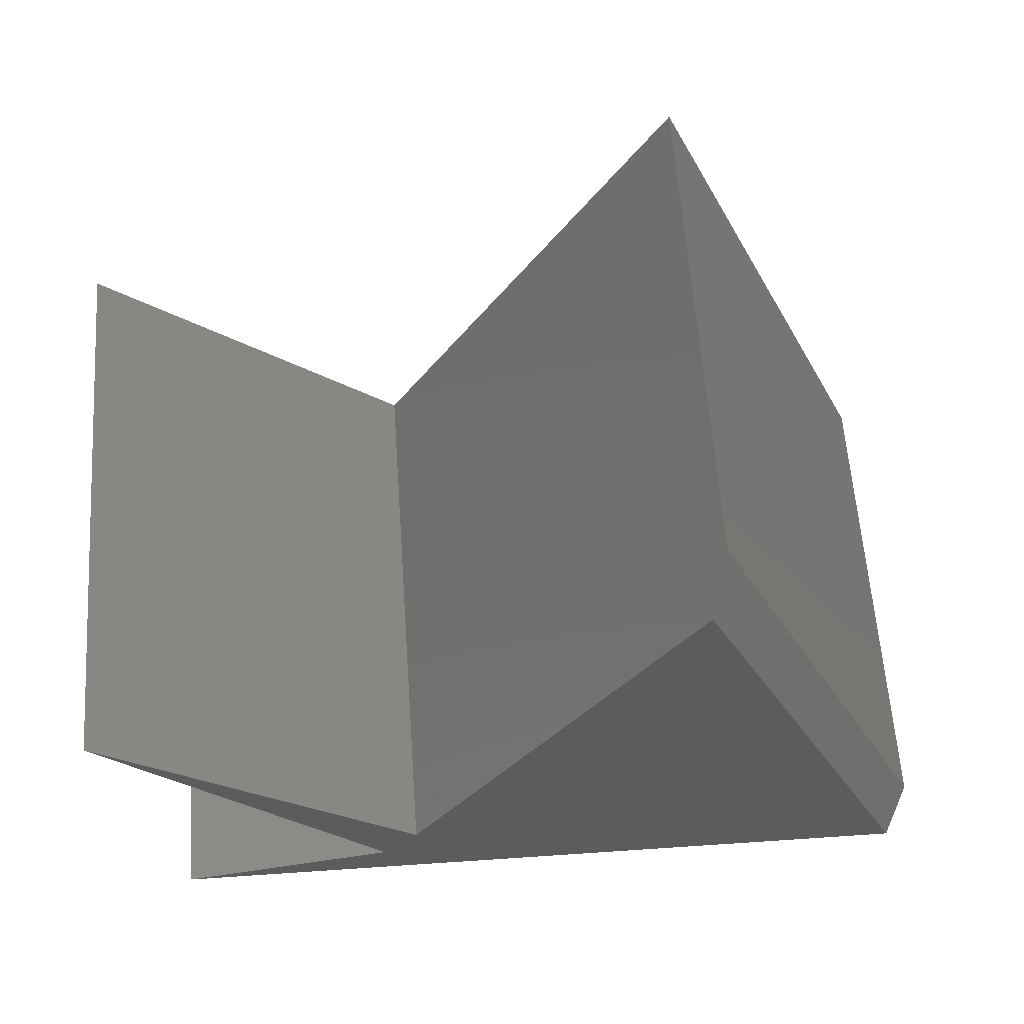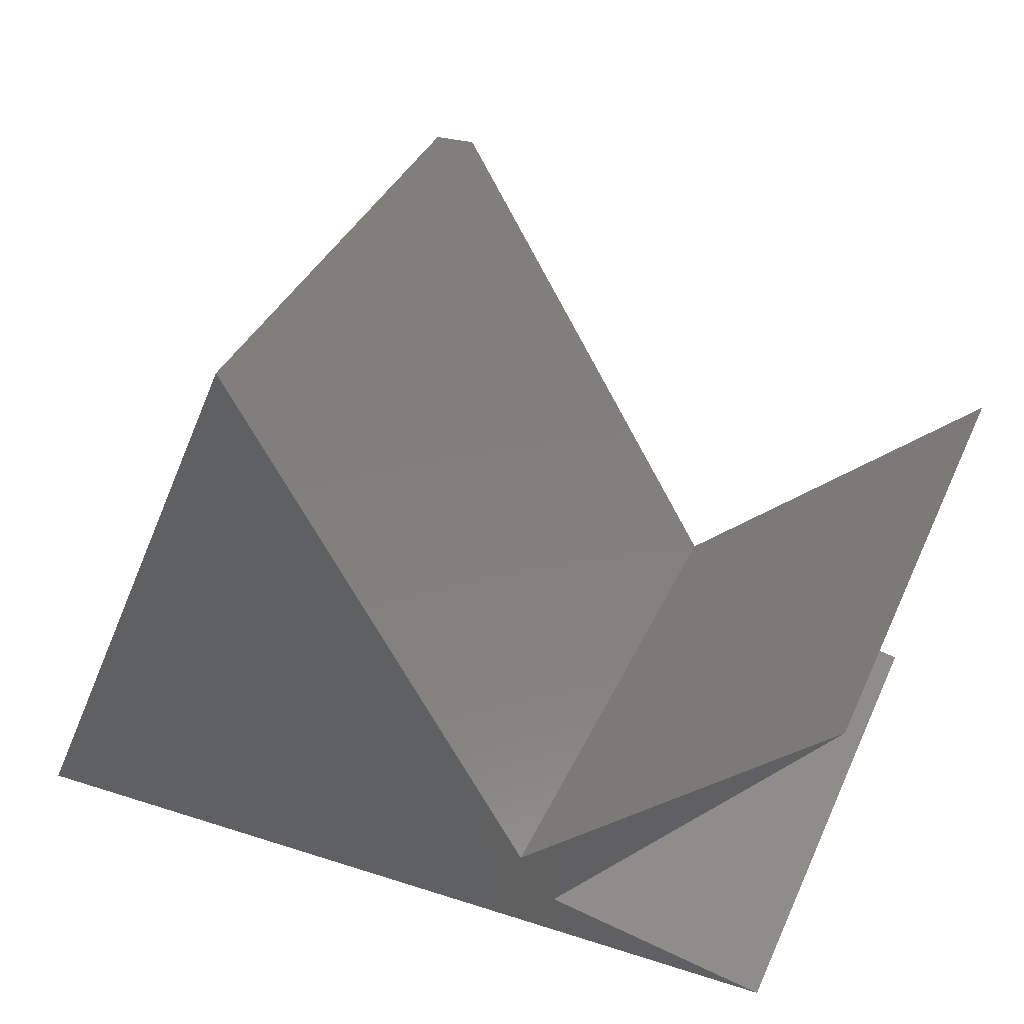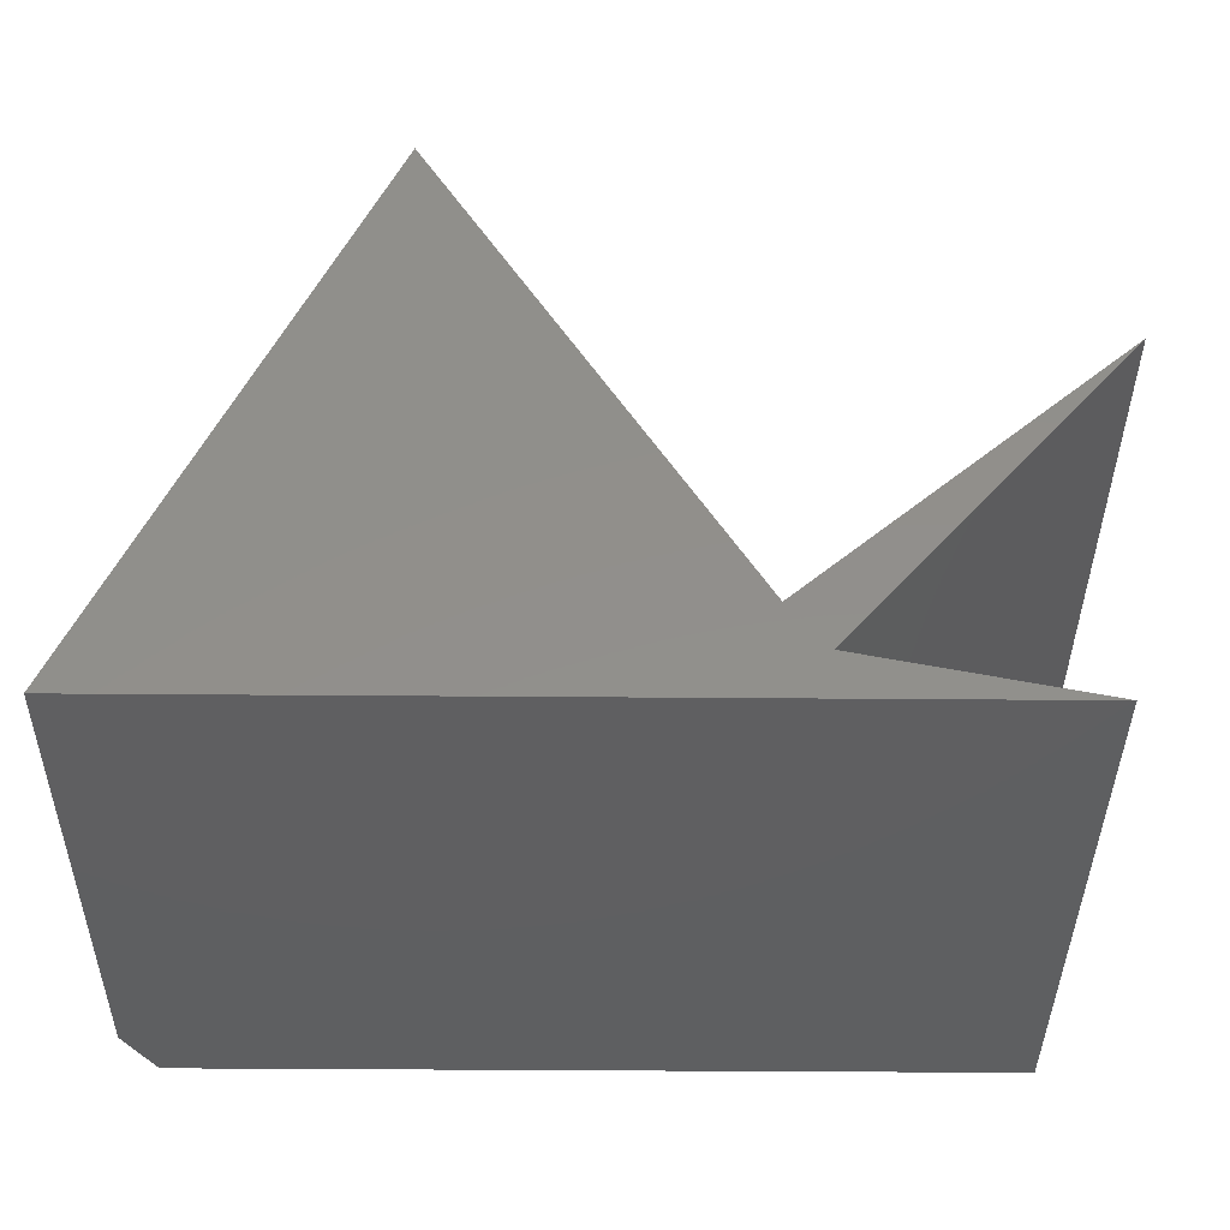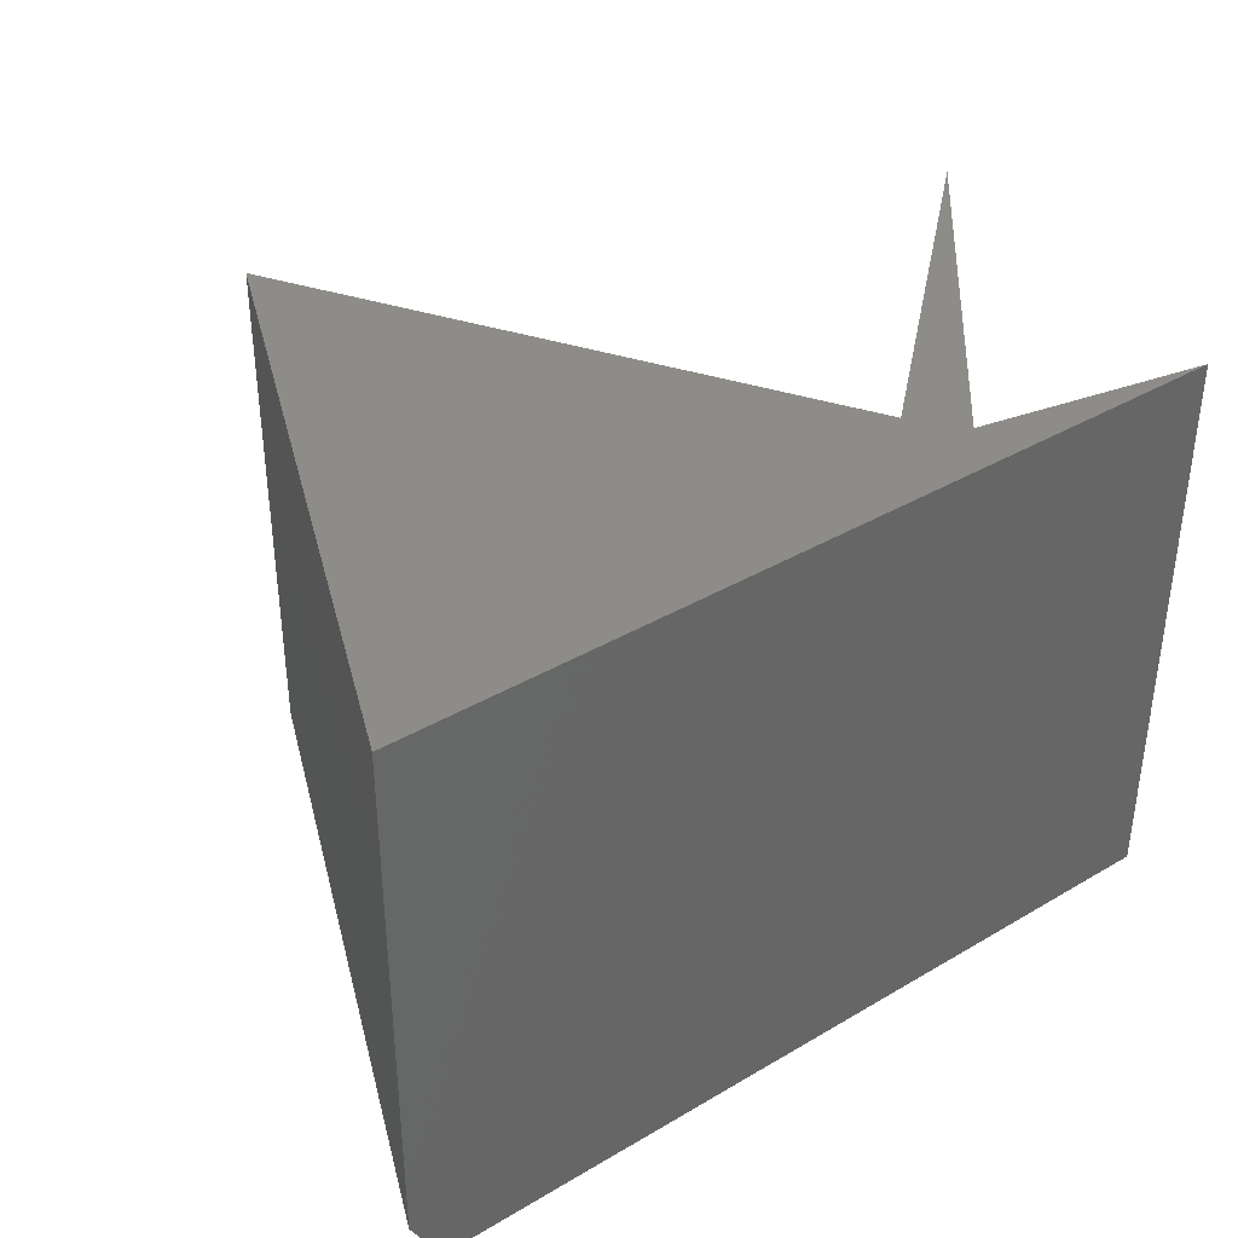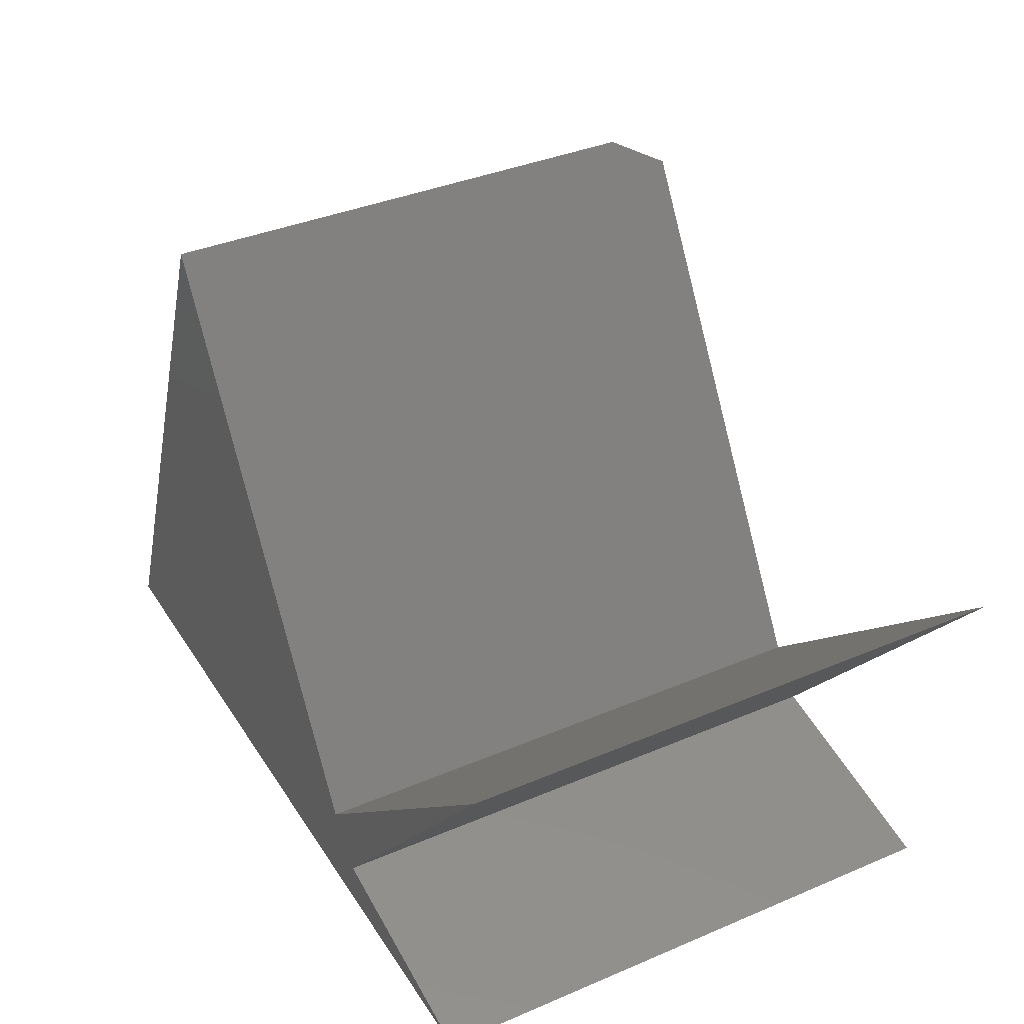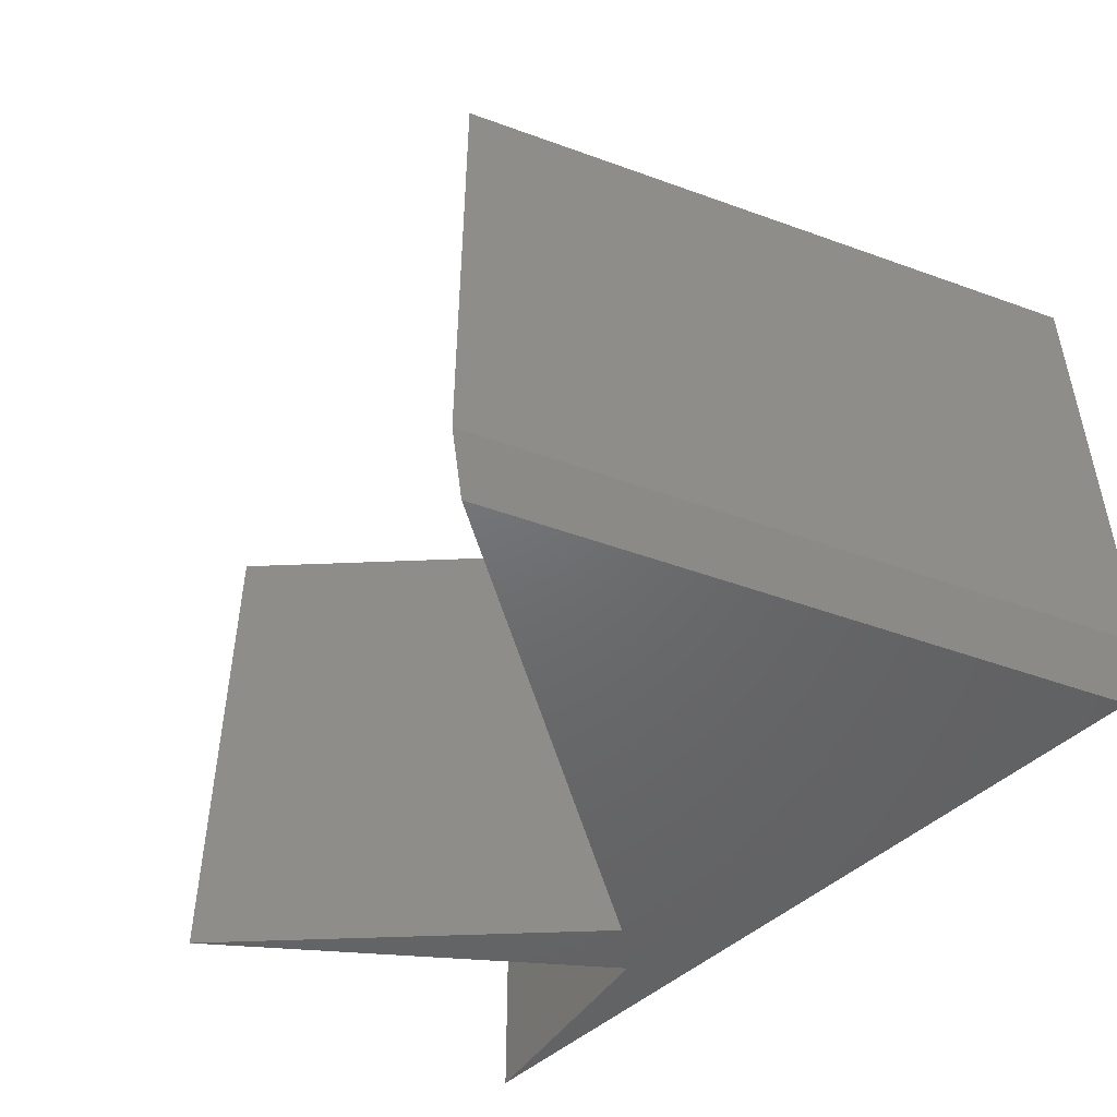
<metadata>
{"format":"stl","ext":"stl","renderer":"f3d","projection":"perspective","resolution":1024,"background":"white","views":[{"elev":60.6,"azim":-4.0,"up":"+Z"},{"elev":37.3,"azim":-157.6,"up":"+Z"},{"elev":-39.1,"azim":179.4,"up":"+Z"},{"elev":37.8,"azim":143.1,"up":"+Y"},{"elev":36.9,"azim":-118.8,"up":"+Z"},{"elev":-48.6,"azim":45.0,"up":"+Y"}]}
</metadata>
<code>
# stl→obj: 14 verts, 24 faces
v -0.02546 -0.4766 -0.003372
v -0.5132 -0.4766 0.0361
v -0.7026 -0.4766 -0.003372
v -0.4816 -0.4766 0.07558
v -0.75 -0.4766 0.3203
v -0.2359 -0.4766 0.4926
v -0.4816 1.622e-17 0.07558
v -0.2211 6.968e-17 0.5177
v -0.2211 -0.4297 0.5177
v 4.77e-17 -0.4297 -0.003372
v -1.982e-17 6.53e-17 -0.003372
v -0.7026 -1.271e-17 -0.003372
v -0.5132 1.052e-17 0.0361
v -0.75 0 0.3203
f 1 2 3
f 4 5 2
f 4 2 1
f 4 1 6
f 7 4 8
f 8 4 6
f 8 6 9
f 10 11 9
f 9 11 8
f 3 12 1
f 1 12 11
f 1 11 10
f 6 1 9
f 9 1 10
f 8 11 7
f 13 14 7
f 13 7 11
f 13 11 12
f 7 14 4
f 4 14 5
f 13 12 2
f 2 12 3
f 14 13 5
f 5 13 2

</code>
